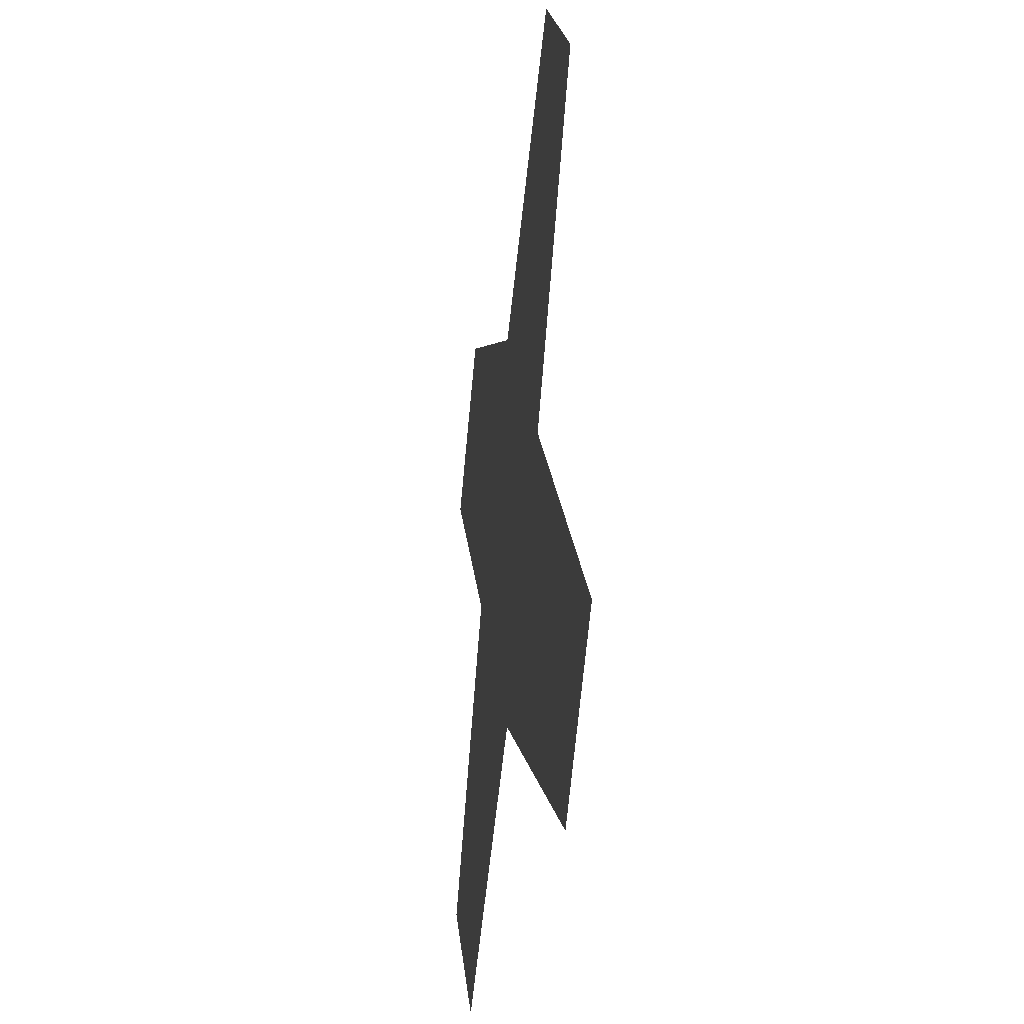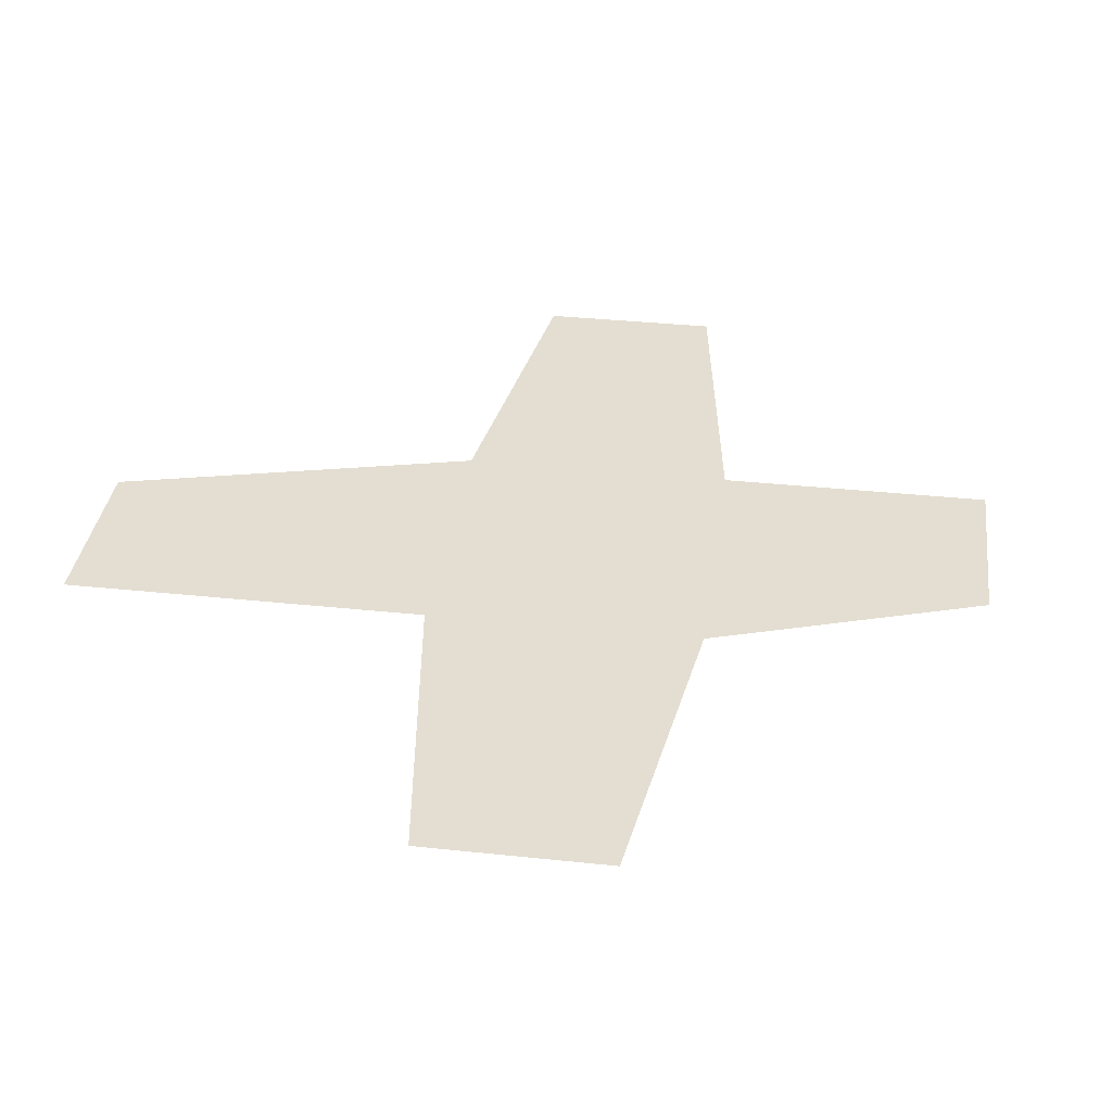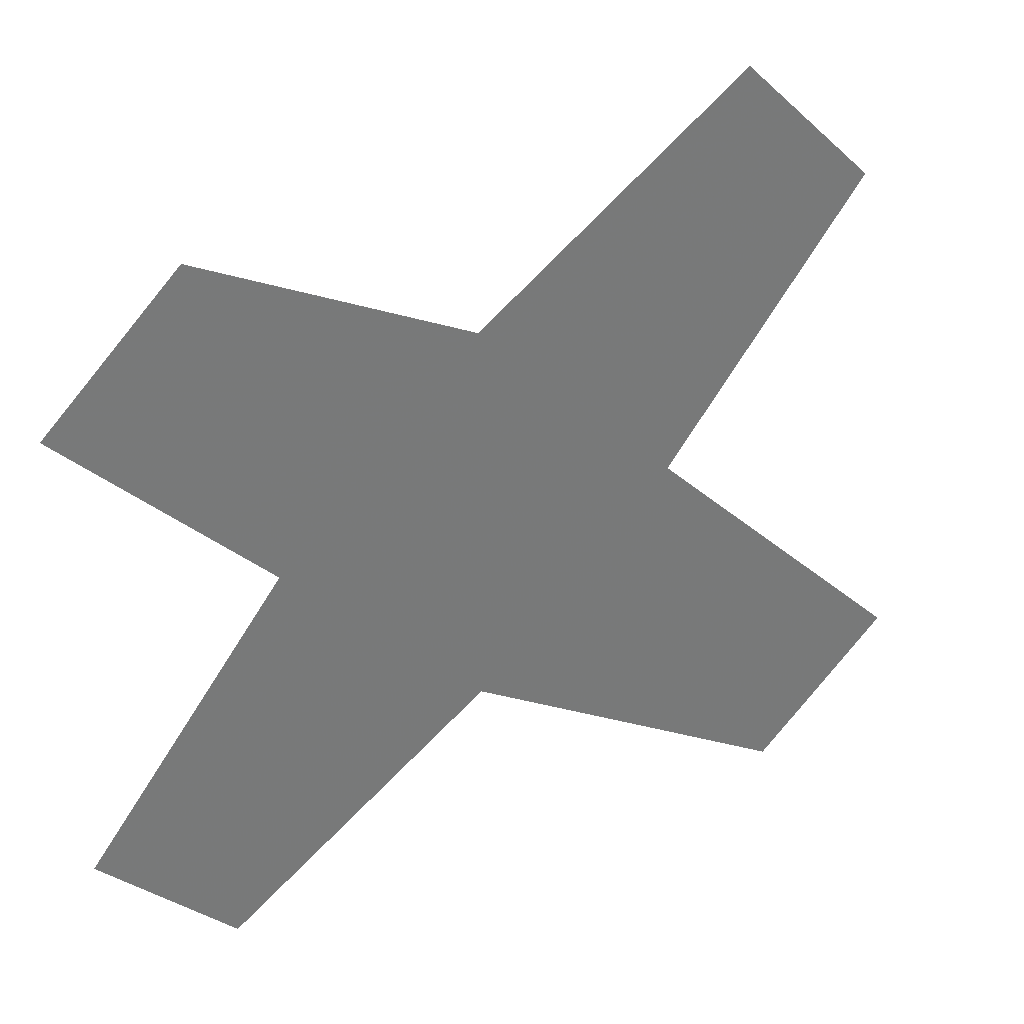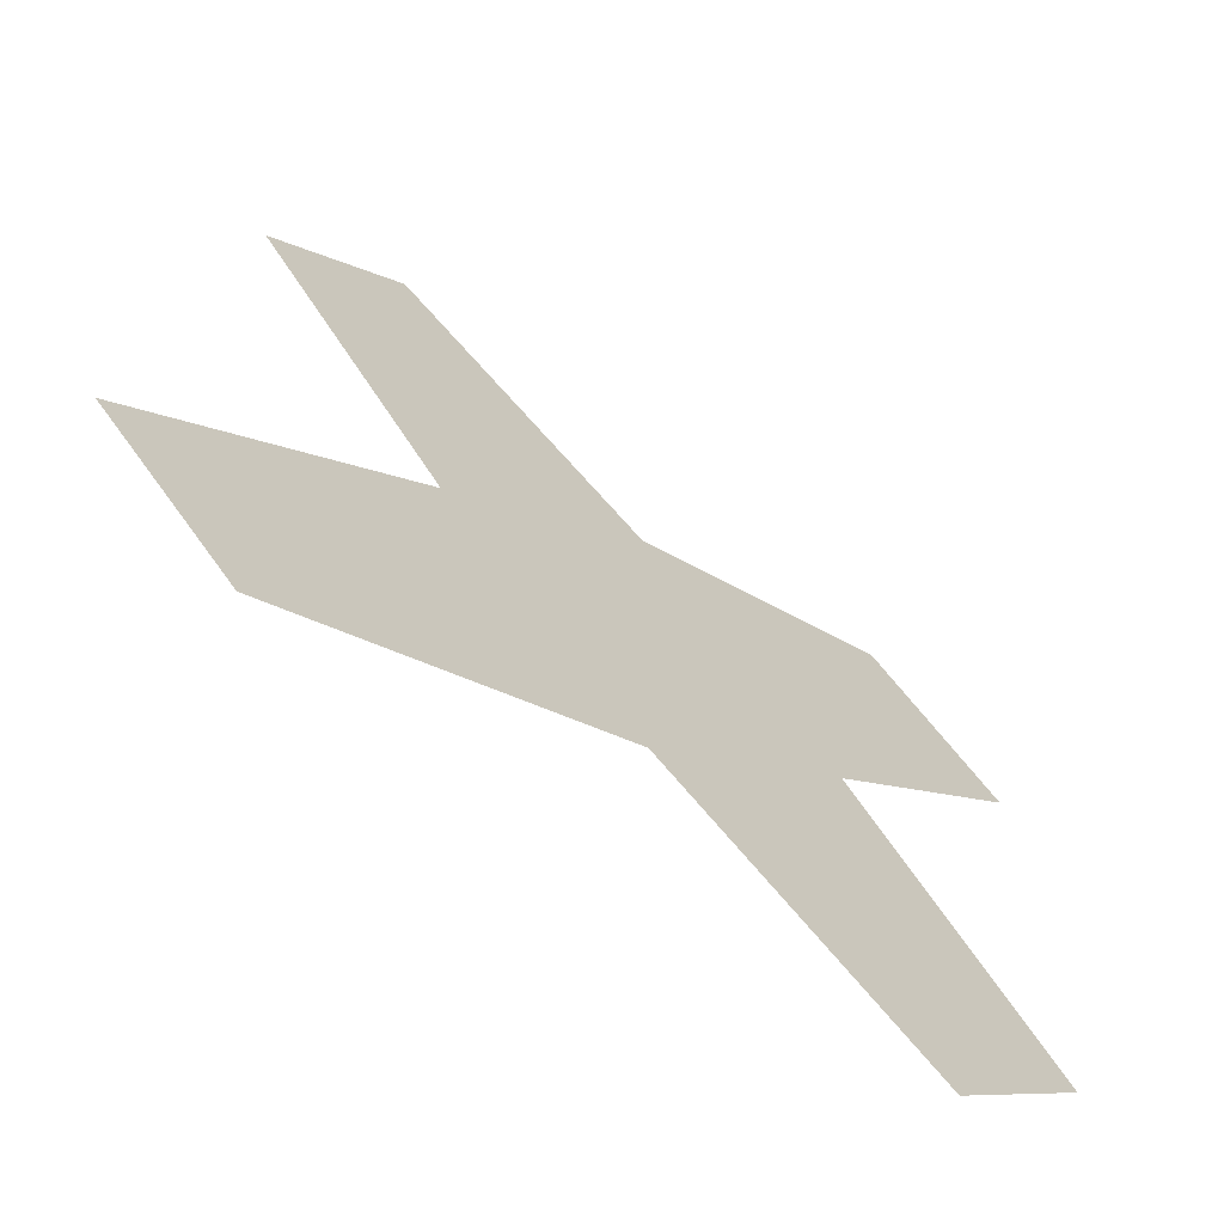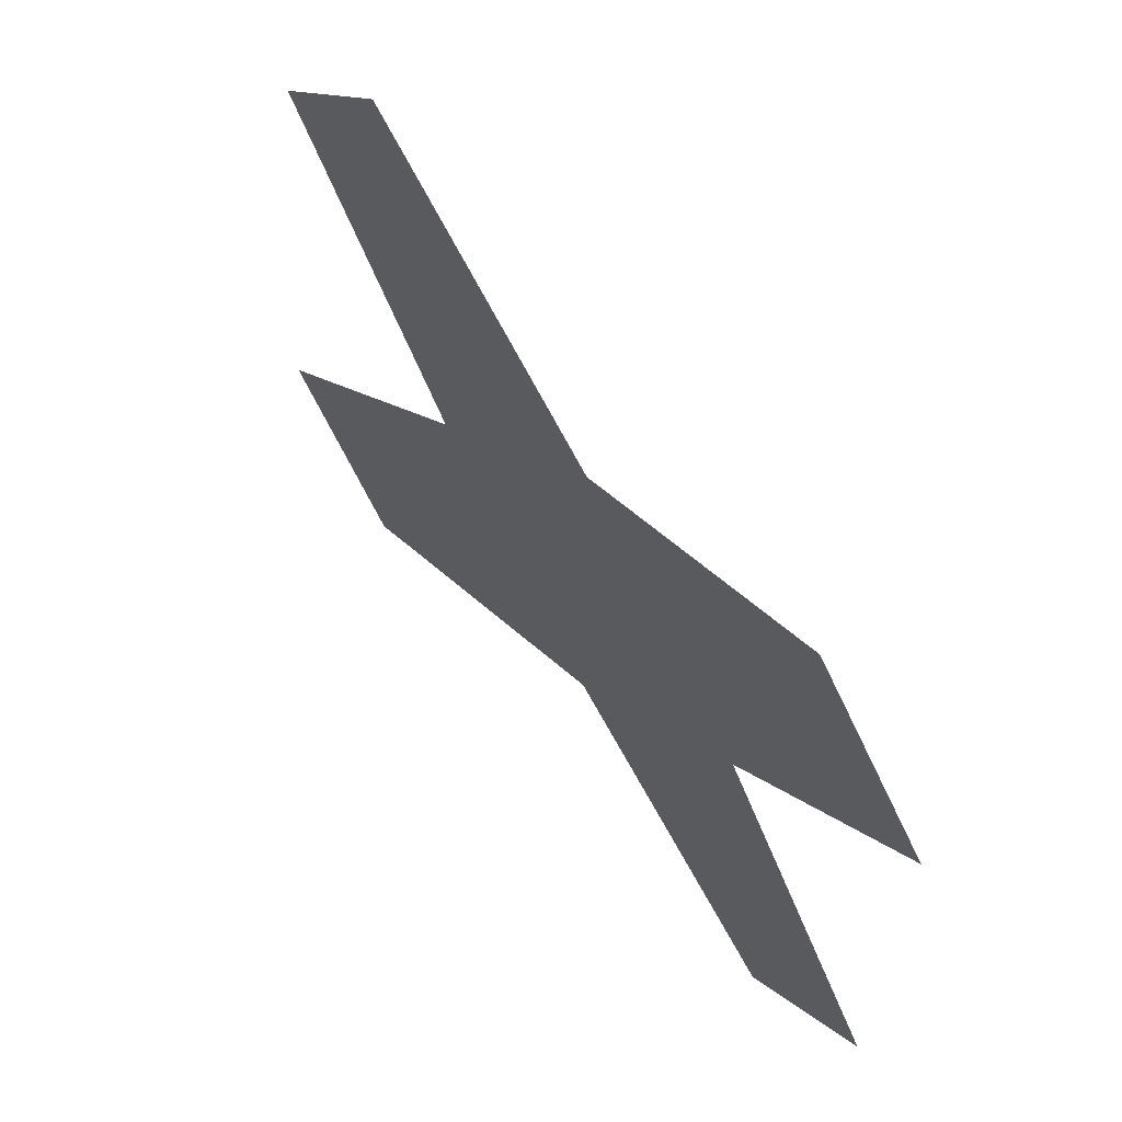
<metadata>
{"format":"obj","ext":"obj","renderer":"f3d","projection":"perspective","resolution":1024,"background":"white","views":[{"elev":-24.6,"azim":-97.7,"up":"+Z"},{"elev":36.3,"azim":-37.2,"up":"+Y"},{"elev":34.0,"azim":153.2,"up":"+Z"},{"elev":-66.8,"azim":-38.2,"up":"+Z"},{"elev":63.5,"azim":52.9,"up":"+Z"}]}
</metadata>
<code>
v -0.03125 0 0.04688
v -0.04688 0 0.03125
v -0.02344 0 0
v 0 0 0.02344
v 0 0 -0.02344
v 0.02344 0 0
v 0.04688 0 0.02344
v 0.03125 0 0.03906
v 0.03125 0 -0.04688
v 0.04688 0 -0.03125
v -0.05469 0 -0.03125
v -0.03906 0 -0.04688
f 1 2 3
f 1 3 4
f 4 3 5
f 4 5 6
f 4 6 7
f 4 7 8
f 9 10 6
f 9 6 5
f 11 12 5
f 11 5 3

</code>
